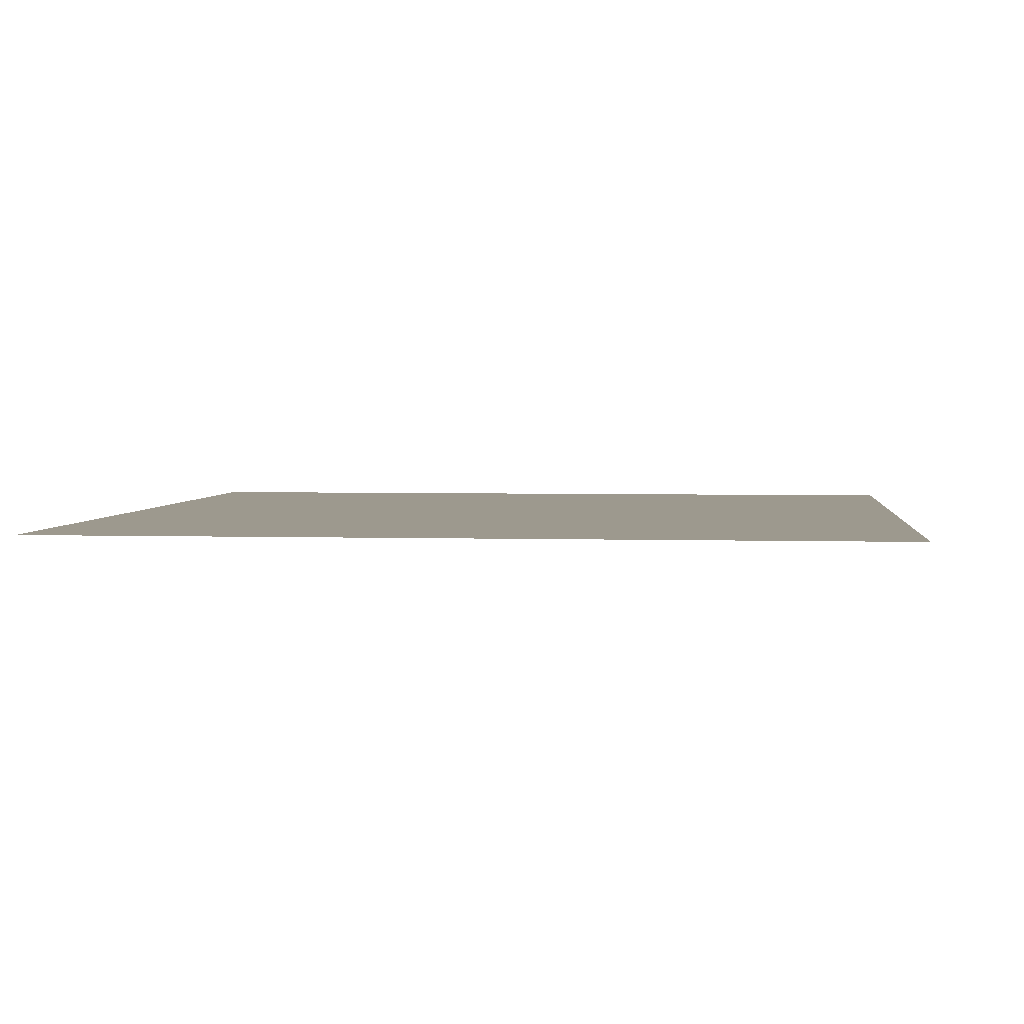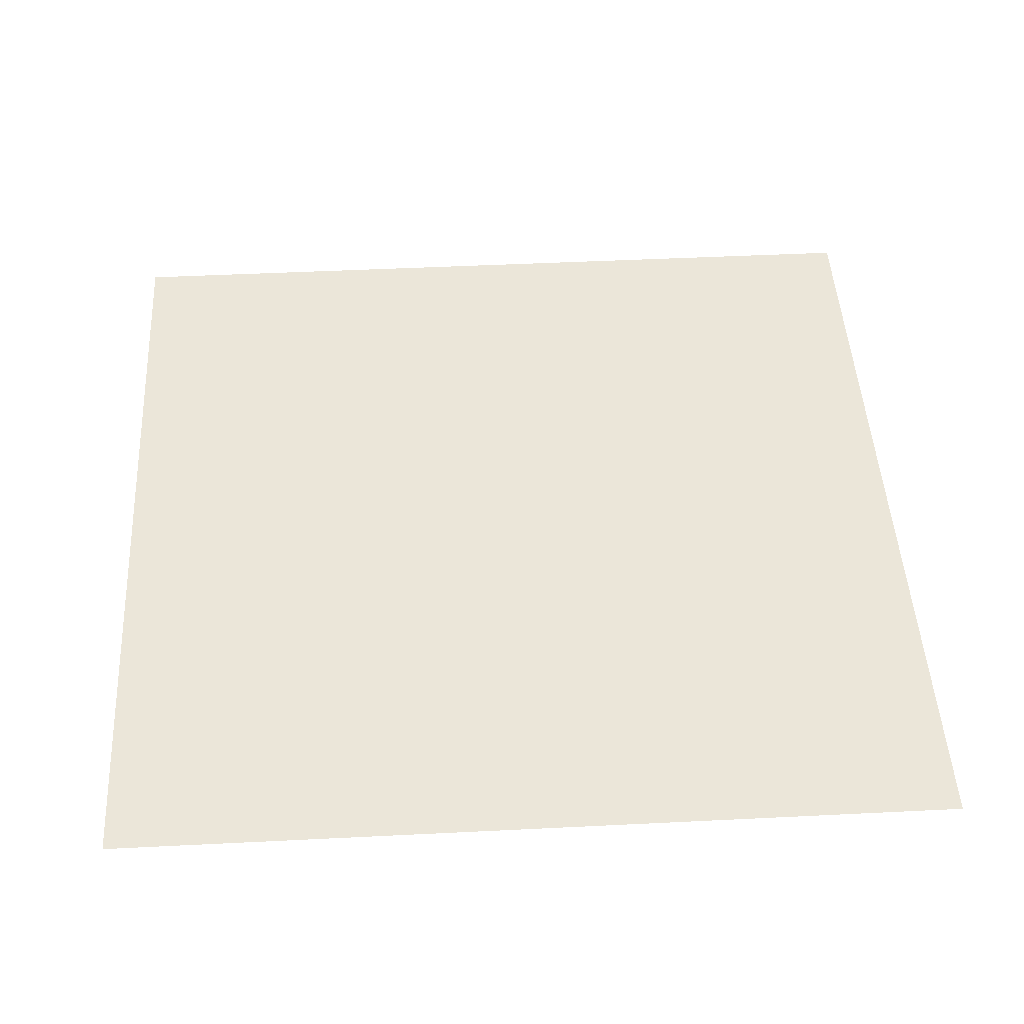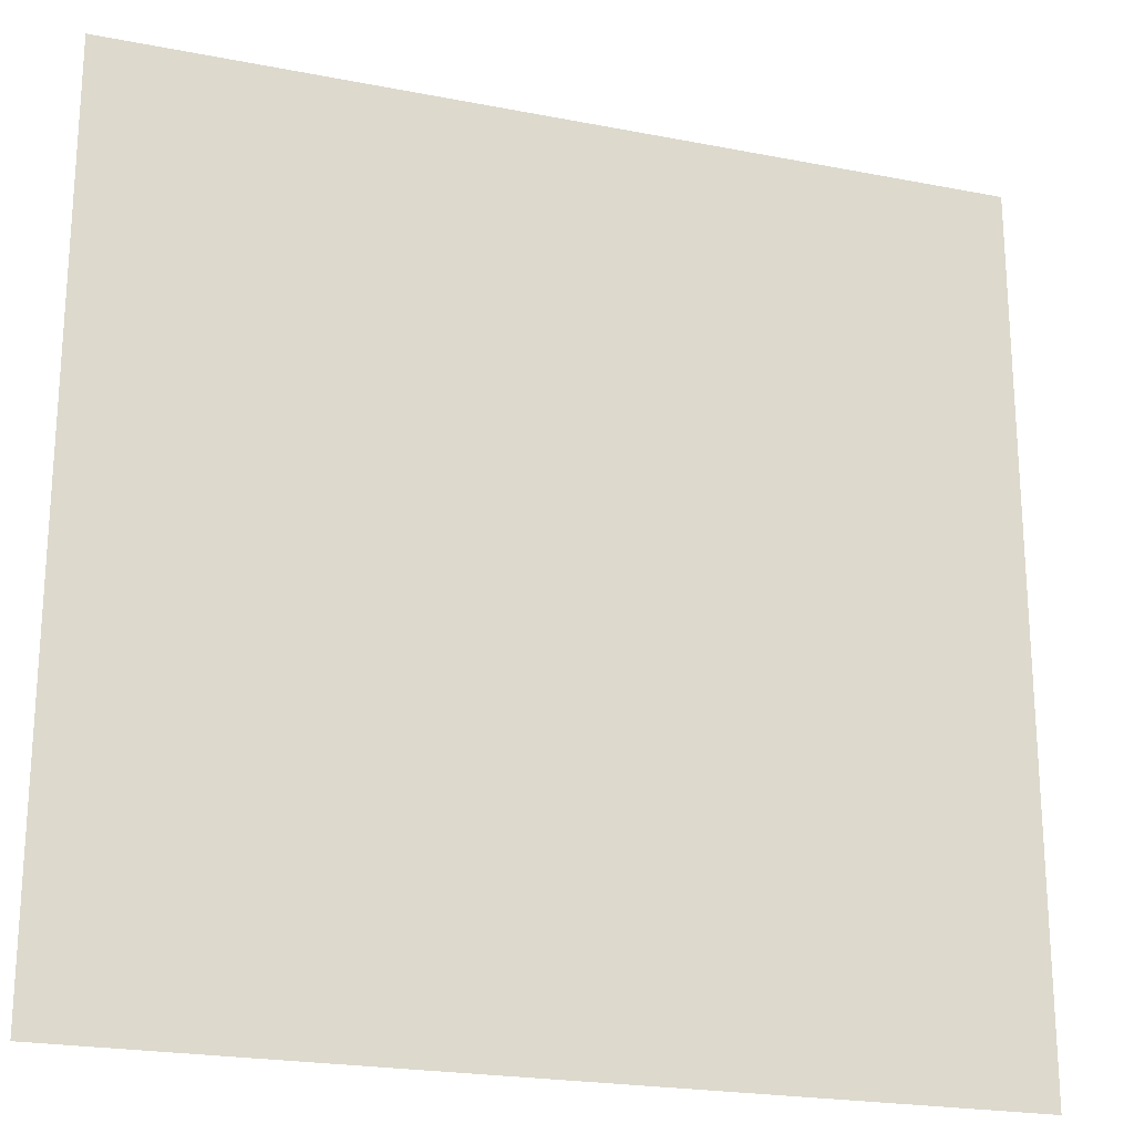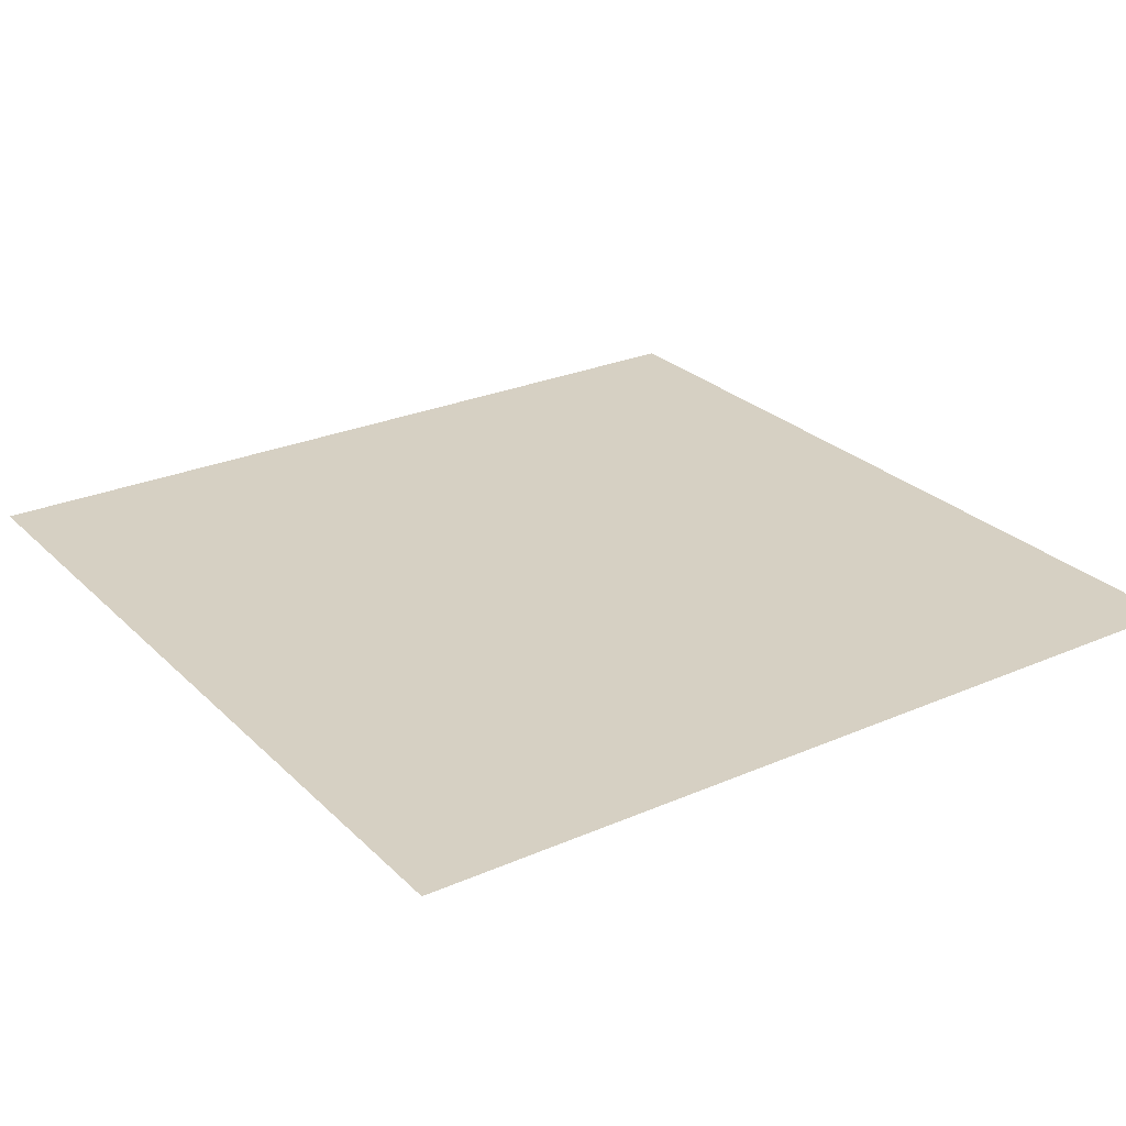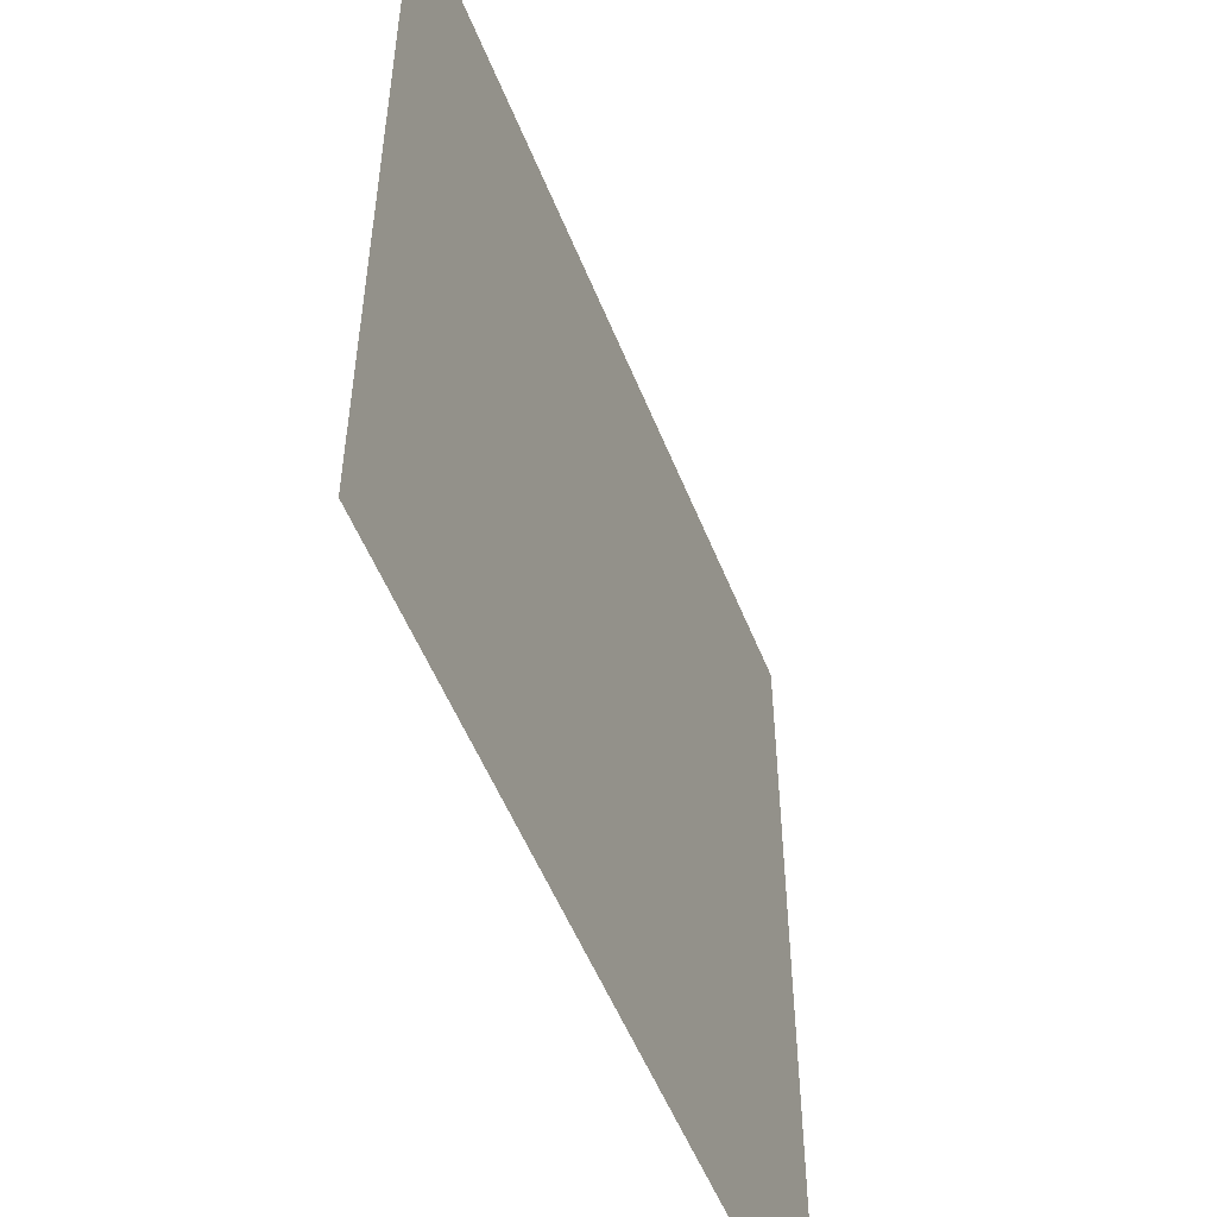
<metadata>
{"format":"obj","ext":"obj","renderer":"f3d","projection":"perspective","resolution":1024,"background":"white","views":[{"elev":3.3,"azim":6.2,"up":"+Y"},{"elev":47.4,"azim":-3.2,"up":"+Y"},{"elev":-22.0,"azim":-18.9,"up":"+Z"},{"elev":26.5,"azim":-124.3,"up":"+Y"},{"elev":-53.4,"azim":111.5,"up":"+Z"}]}
</metadata>
<code>
g default
v -11.96 -0 -11.96
v -7.178 -0 -11.96
v -2.393 -0 -11.96
v 2.393 -0 -11.96
v 7.178 -0 -11.96
v 11.96 -0 -11.96
v -11.96 -0 -7.178
v -7.178 -0 -7.178
v -2.393 -0 -7.178
v 2.393 -0 -7.178
v 7.178 -0 -7.178
v 11.96 -0 -7.178
v -11.96 -0 -2.393
v -7.178 -0 -2.393
v -2.393 -0 -2.393
v 2.393 -0 -2.393
v 7.178 -0 -2.393
v 11.96 -0 -2.393
v -11.96 0 2.393
v -7.178 0 2.393
v -2.393 0 2.393
v 2.393 0 2.393
v 7.178 0 2.393
v 11.96 0 2.393
v -11.96 0 7.178
v -7.178 0 7.178
v -2.393 0 7.178
v 2.393 0 7.178
v 7.178 0 7.178
v 11.96 0 7.178
v -11.96 0 11.96
v -7.178 0 11.96
v -2.393 0 11.96
v 2.393 0 11.96
v 7.178 0 11.96
v 11.96 0 11.96
g pPlane1
f 2 1 7 8
f 3 2 8 9
f 4 3 9 10
f 5 4 10 11
f 6 5 11 12
f 8 7 13 14
f 9 8 14 15
f 10 9 15 16
f 11 10 16 17
f 12 11 17 18
f 14 13 19 20
f 15 14 20 21
f 16 15 21 22
f 17 16 22 23
f 18 17 23 24
f 20 19 25 26
f 21 20 26 27
f 22 21 27 28
f 23 22 28 29
f 24 23 29 30
f 26 25 31 32
f 27 26 32 33
f 28 27 33 34
f 29 28 34 35
f 30 29 35 36

</code>
